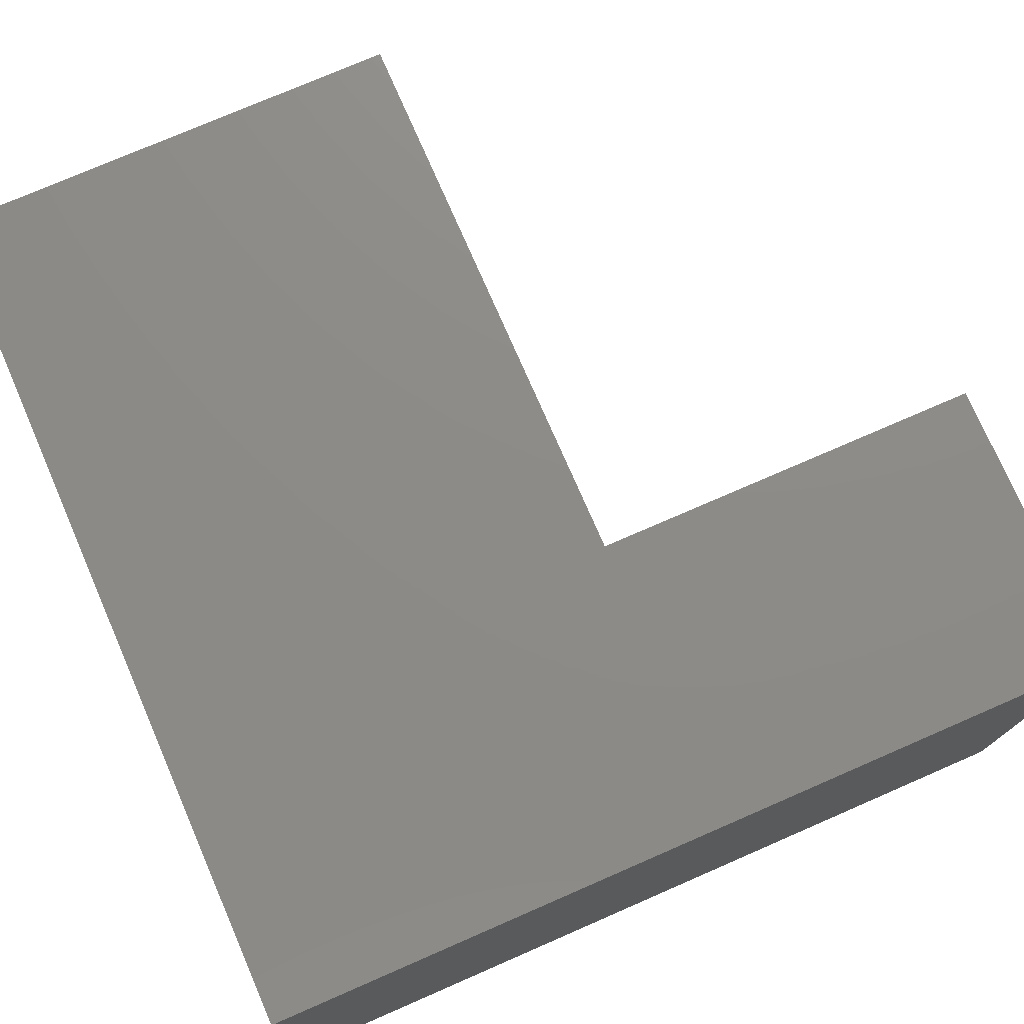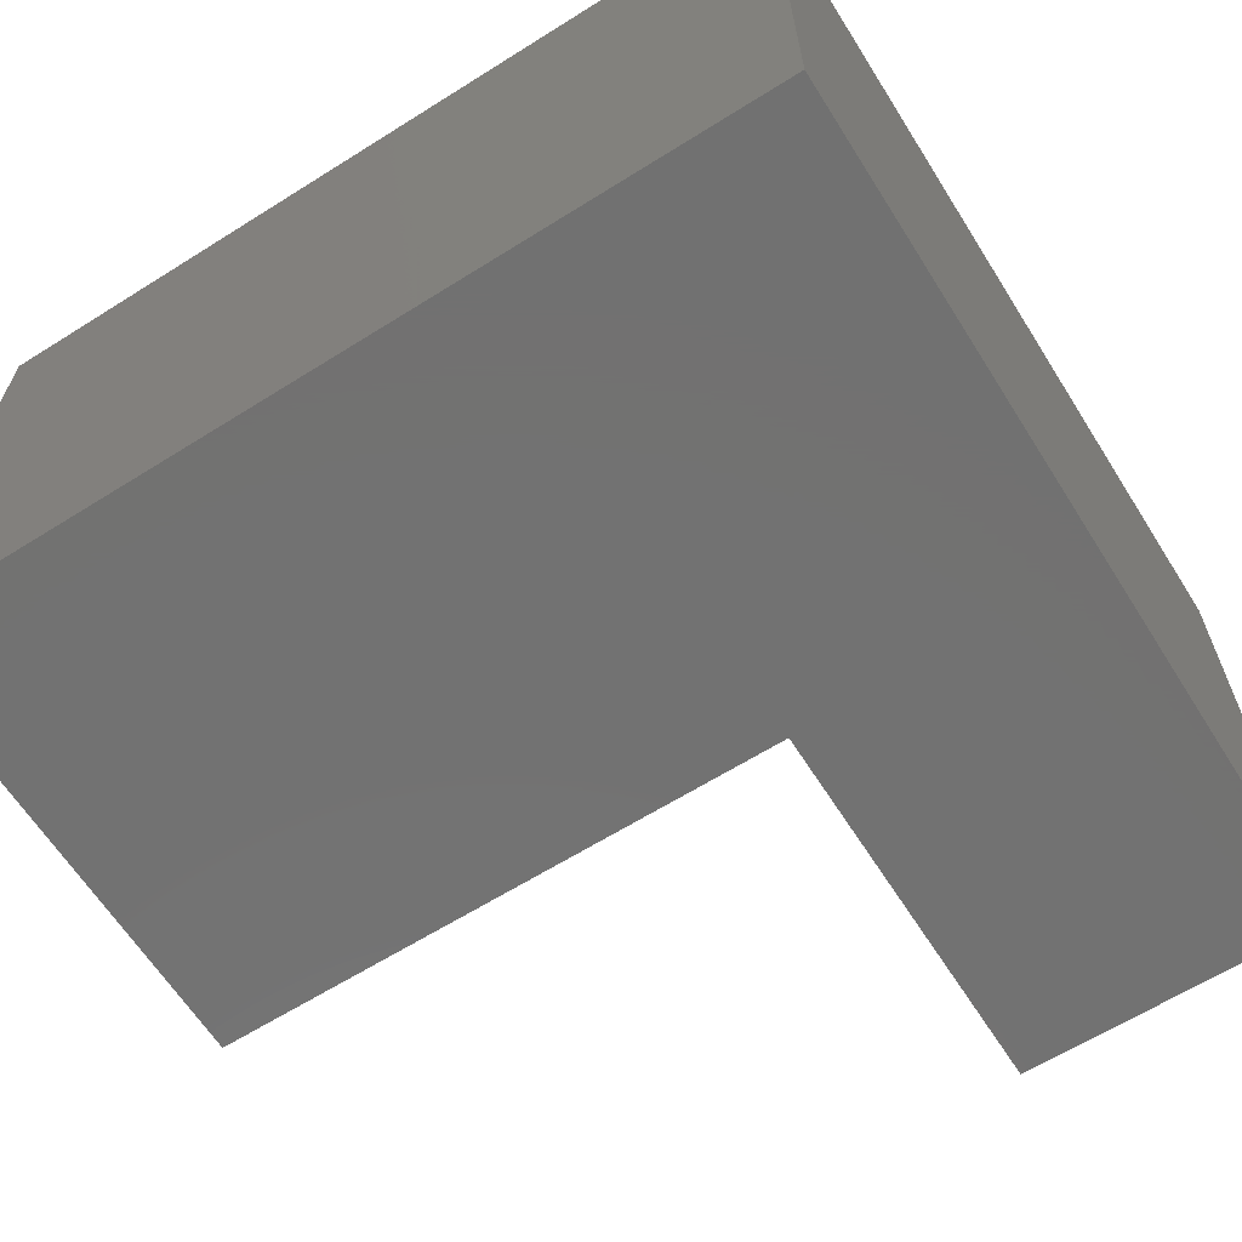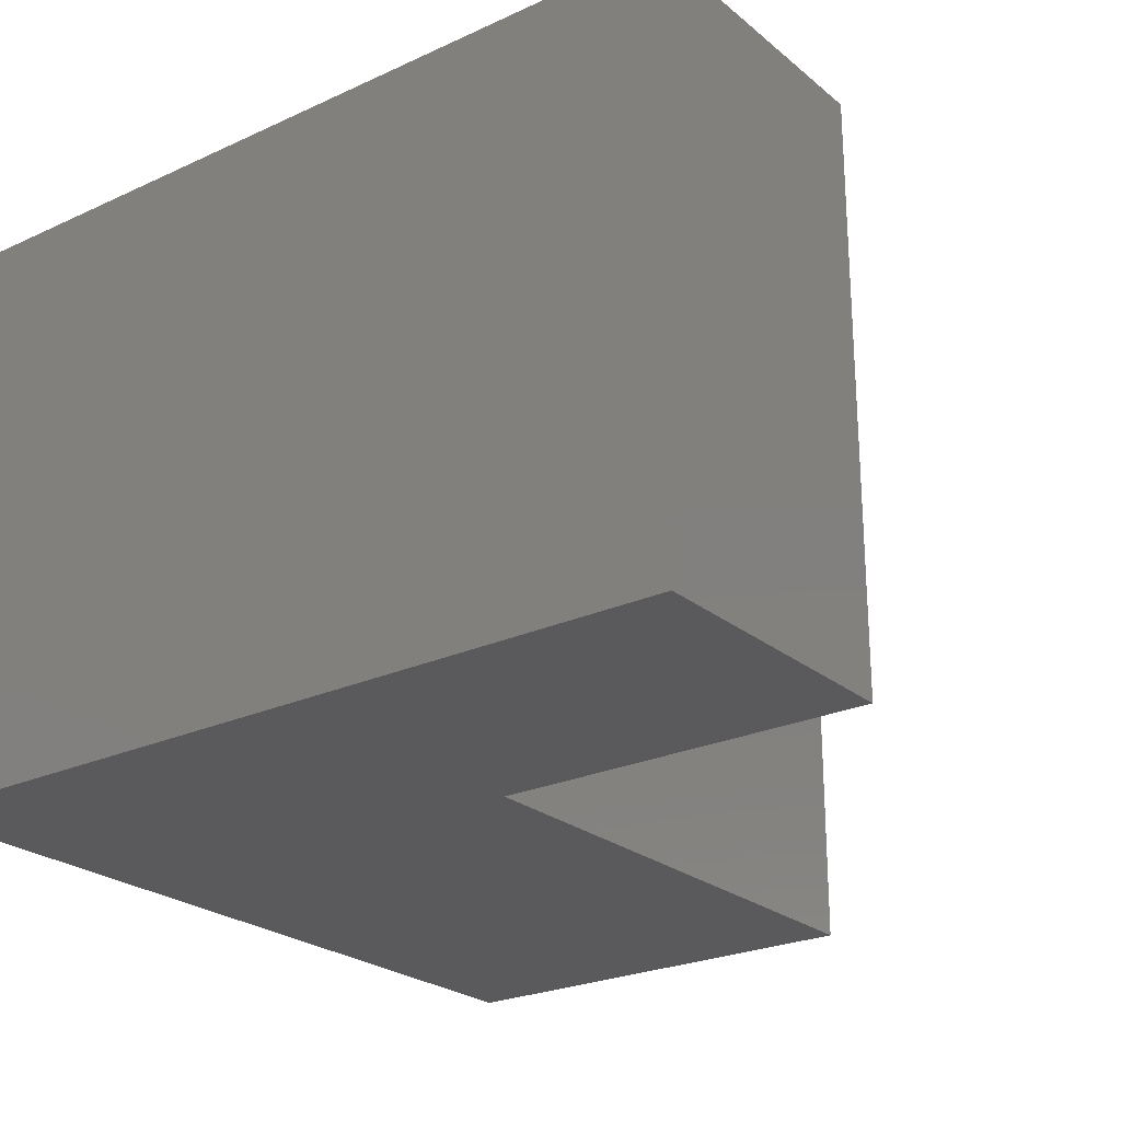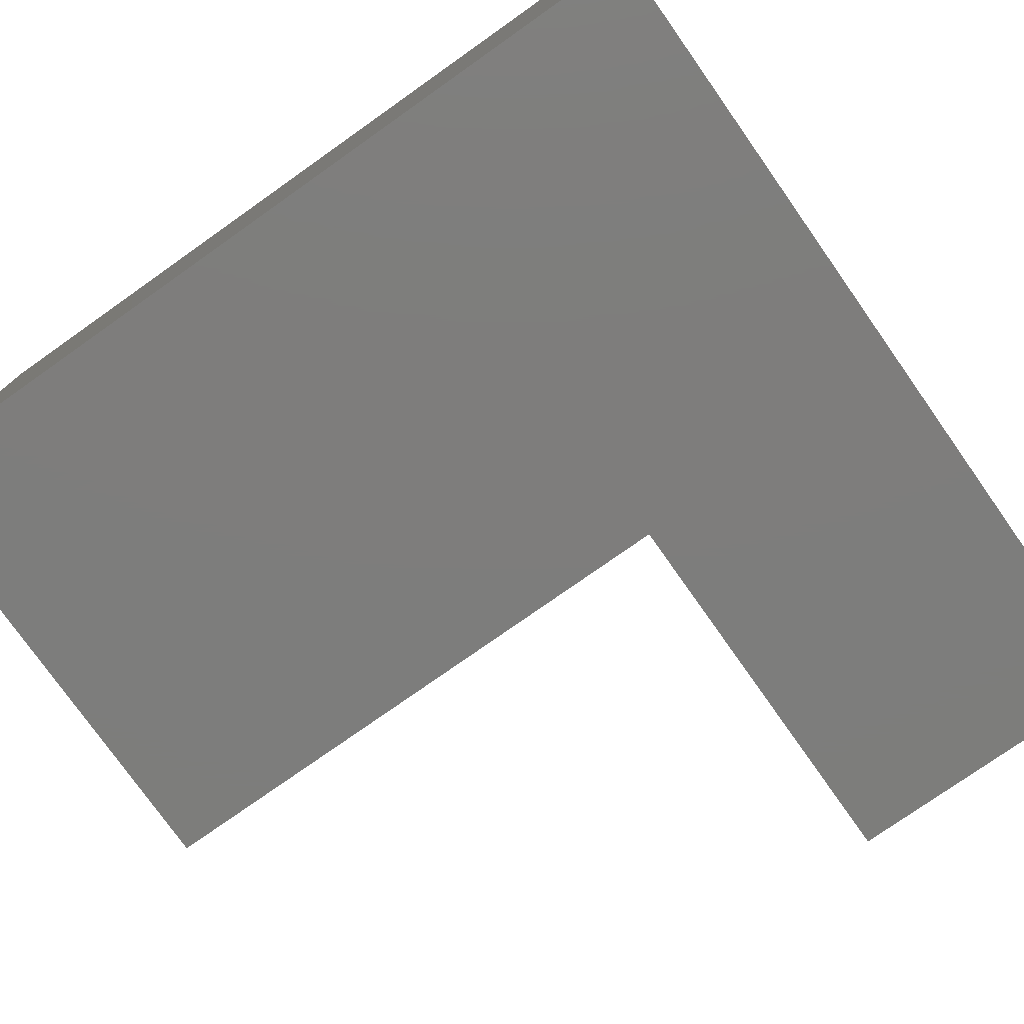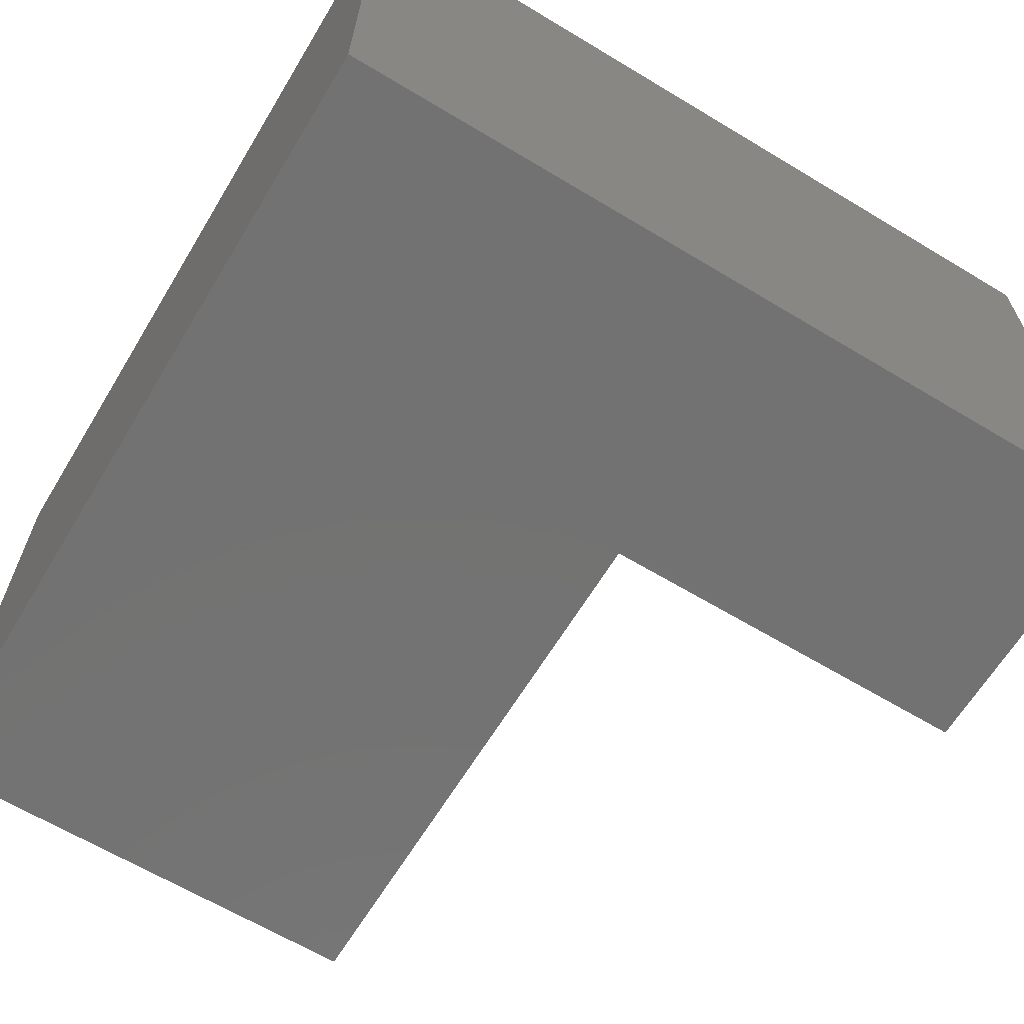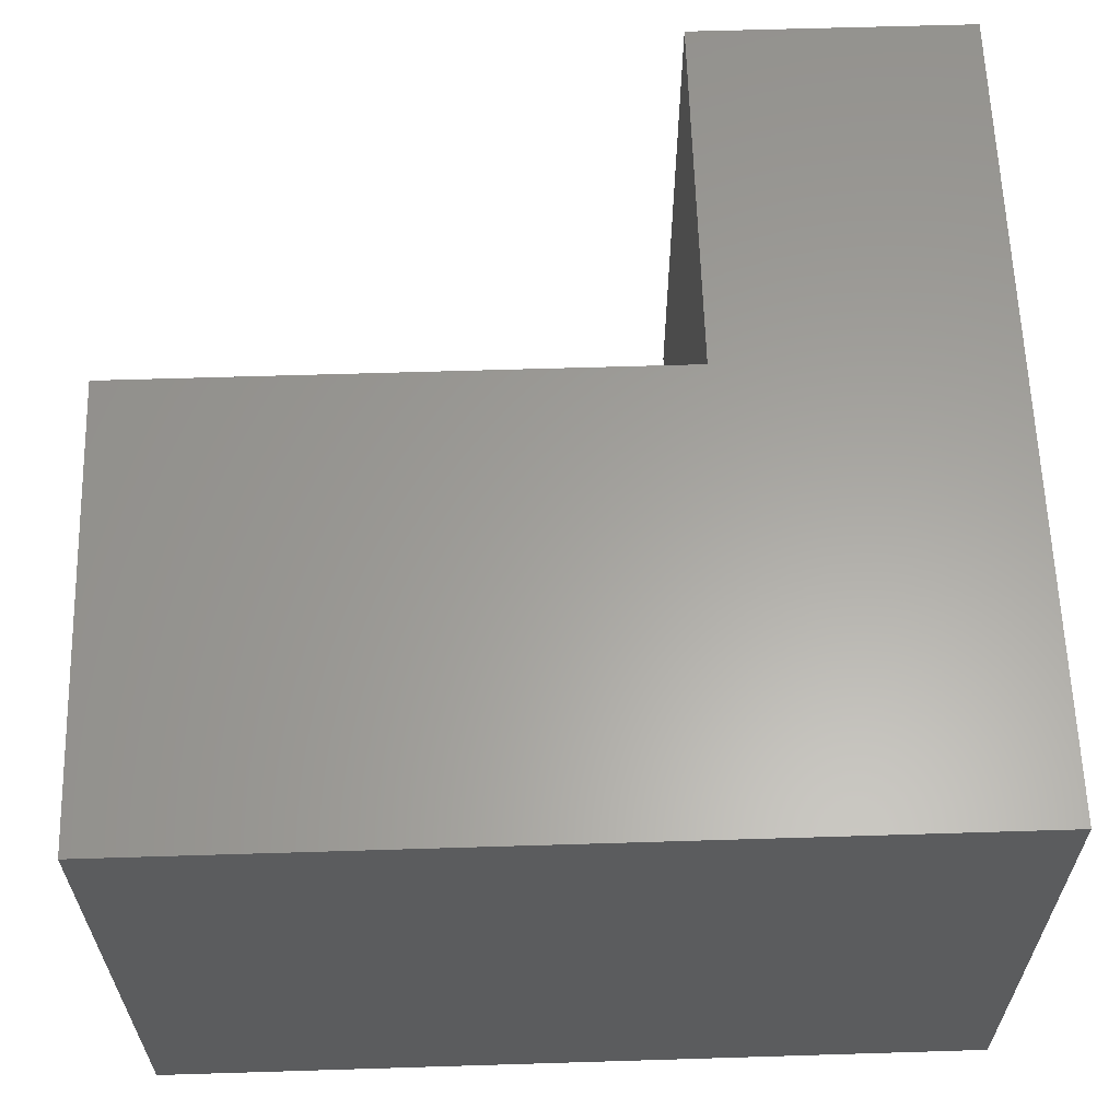
<metadata>
{"format":"stl","ext":"stl","renderer":"f3d","projection":"perspective","resolution":1024,"background":"white","views":[{"elev":75.8,"azim":-113.5,"up":"+Z"},{"elev":-63.9,"azim":-147.7,"up":"+Z"},{"elev":-24.4,"azim":-52.9,"up":"+Z"},{"elev":-76.9,"azim":-144.8,"up":"+Z"},{"elev":-64.6,"azim":-121.2,"up":"+Z"},{"elev":61.6,"azim":178.2,"up":"+Z"}]}
</metadata>
<code>
# stl→obj: 18 verts, 32 faces
v -0.03651 -1.008 -0.01587
v -0.03651 -0.04568 0.6349
v -0.03651 -0.04568 -0.01587
v -0.03651 -1.008 0.6349
v 0.9257 -0.04568 0.6349
v 0.9257 -0.04568 -0.01587
v 0.2915 -1.008 -0.01587
v 0.2915 -1.008 0.6349
v -0.03651 -0.04568 -0.03175
v -0.03651 -1.008 -0.03175
v 0.2915 -0.5705 0.6349
v 0.9257 -0.5705 0.6349
v 0.9257 -0.5705 -0.01587
v 0.9257 -0.04568 -0.03175
v 0.2915 -0.5705 -0.01587
v 0.2915 -1.008 -0.03175
v 0.2915 -0.5705 -0.03175
v 0.9257 -0.5705 -0.03175
f 1 2 3
f 1 4 2
f 3 5 6
f 3 2 5
f 7 4 1
f 7 8 4
f 1 3 9
f 1 9 10
f 11 4 8
f 2 4 11
f 5 11 12
f 5 2 11
f 6 12 13
f 6 5 12
f 3 6 14
f 3 14 9
f 15 8 7
f 15 11 8
f 7 1 10
f 7 10 16
f 17 16 10
f 9 17 10
f 14 18 17
f 14 17 9
f 13 11 15
f 13 12 11
f 6 13 18
f 6 18 14
f 15 7 16
f 15 16 17
f 13 15 17
f 13 17 18

</code>
